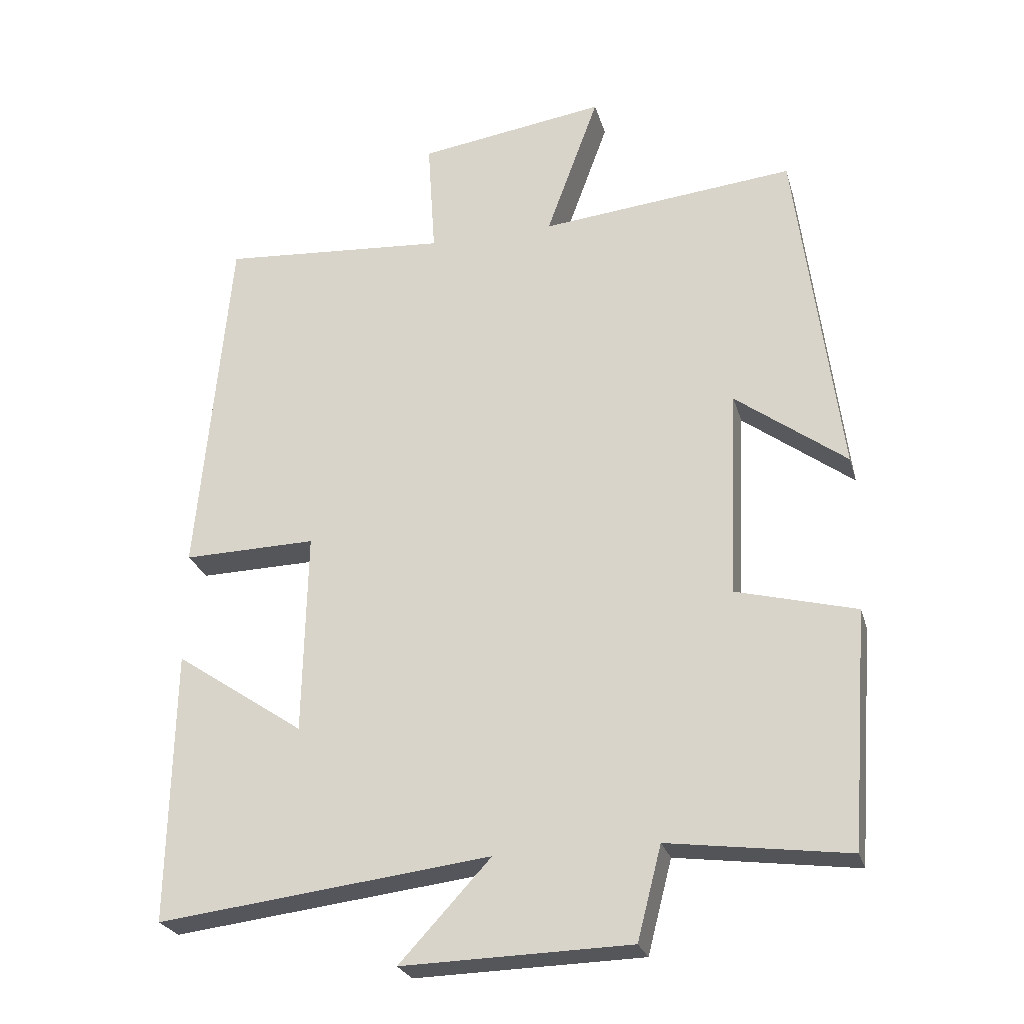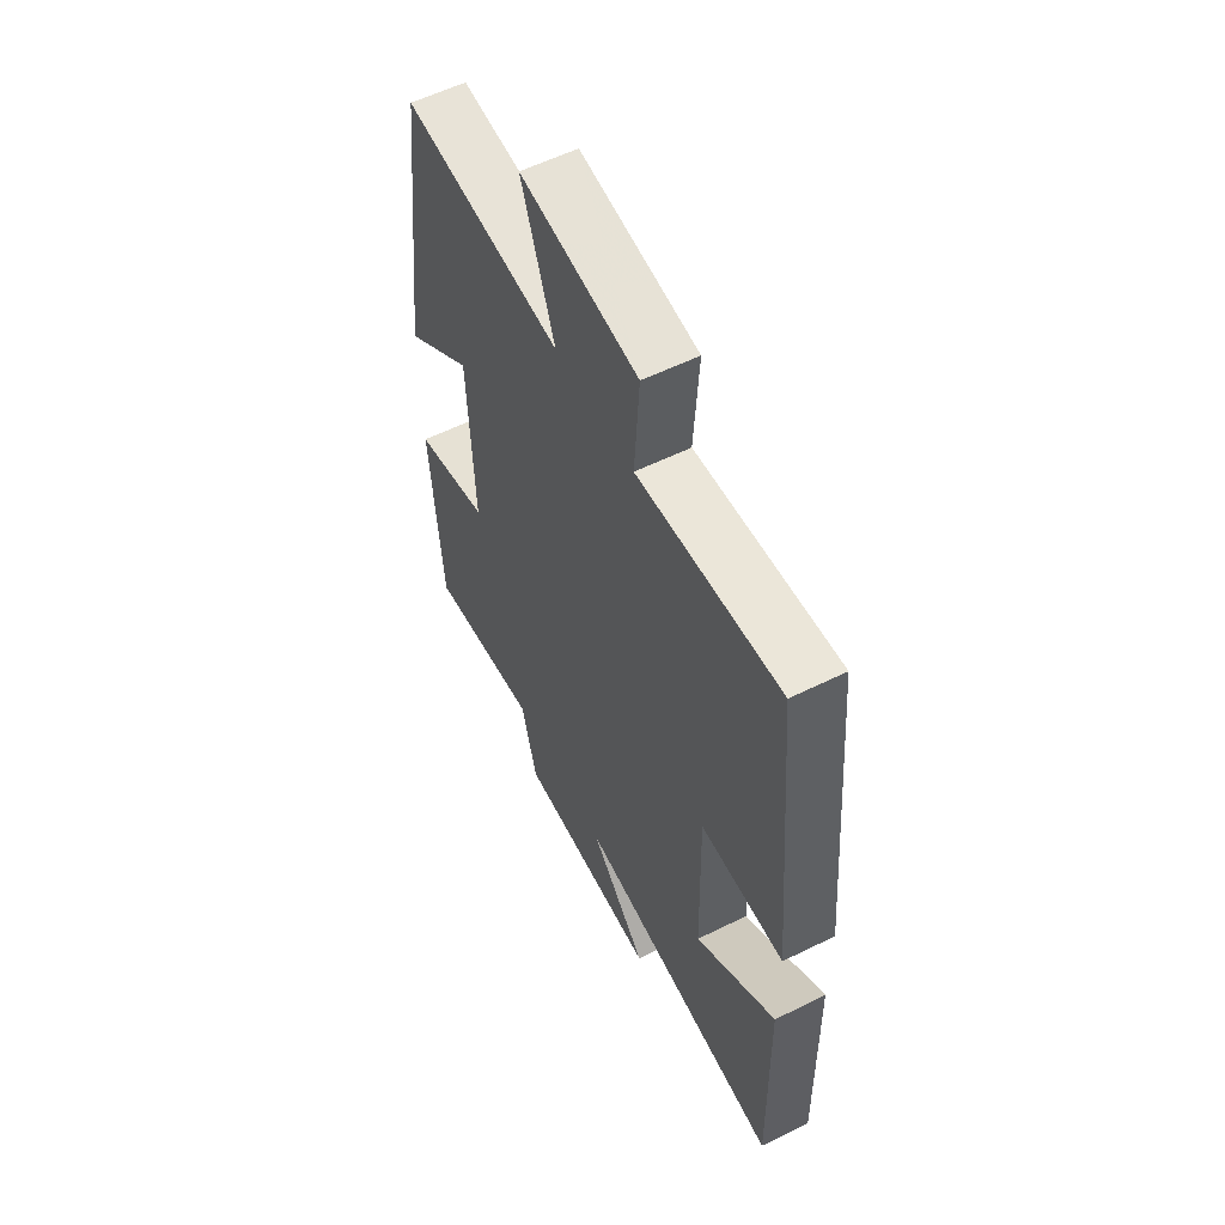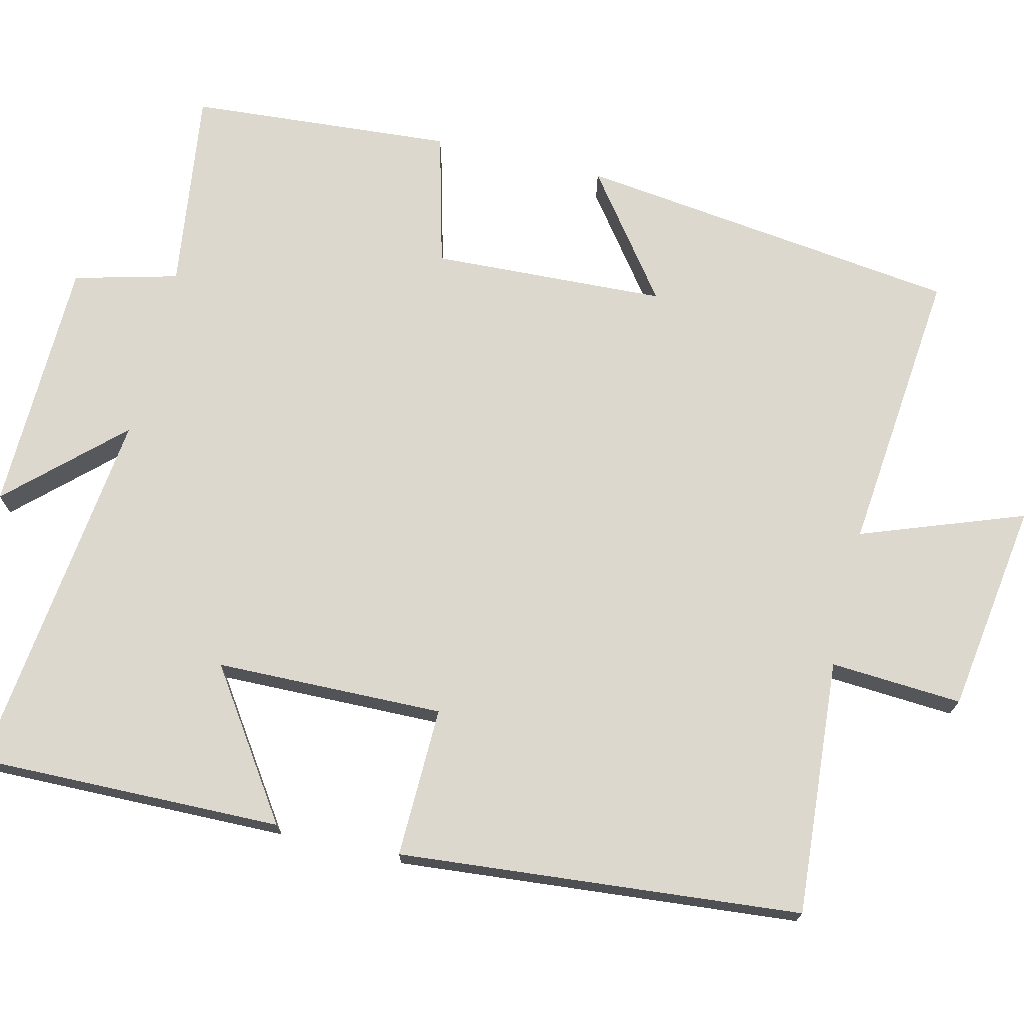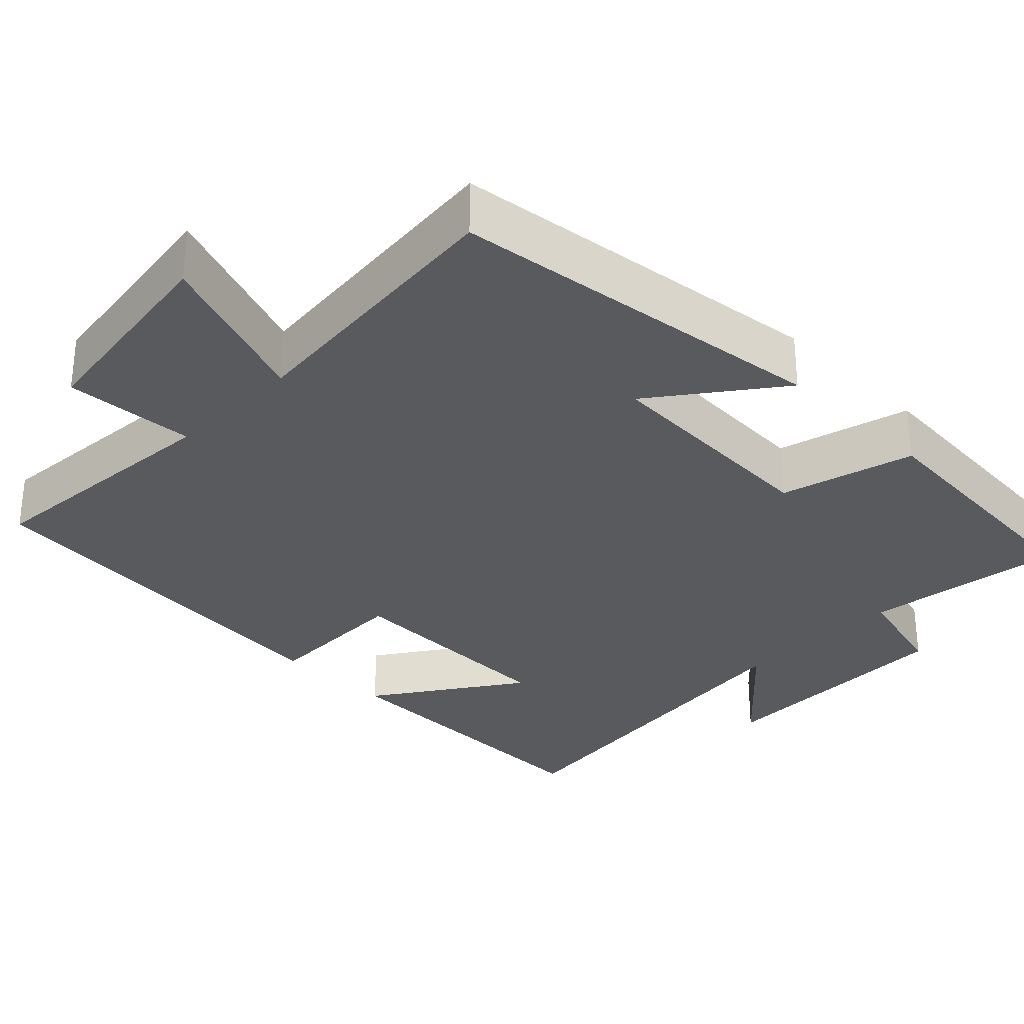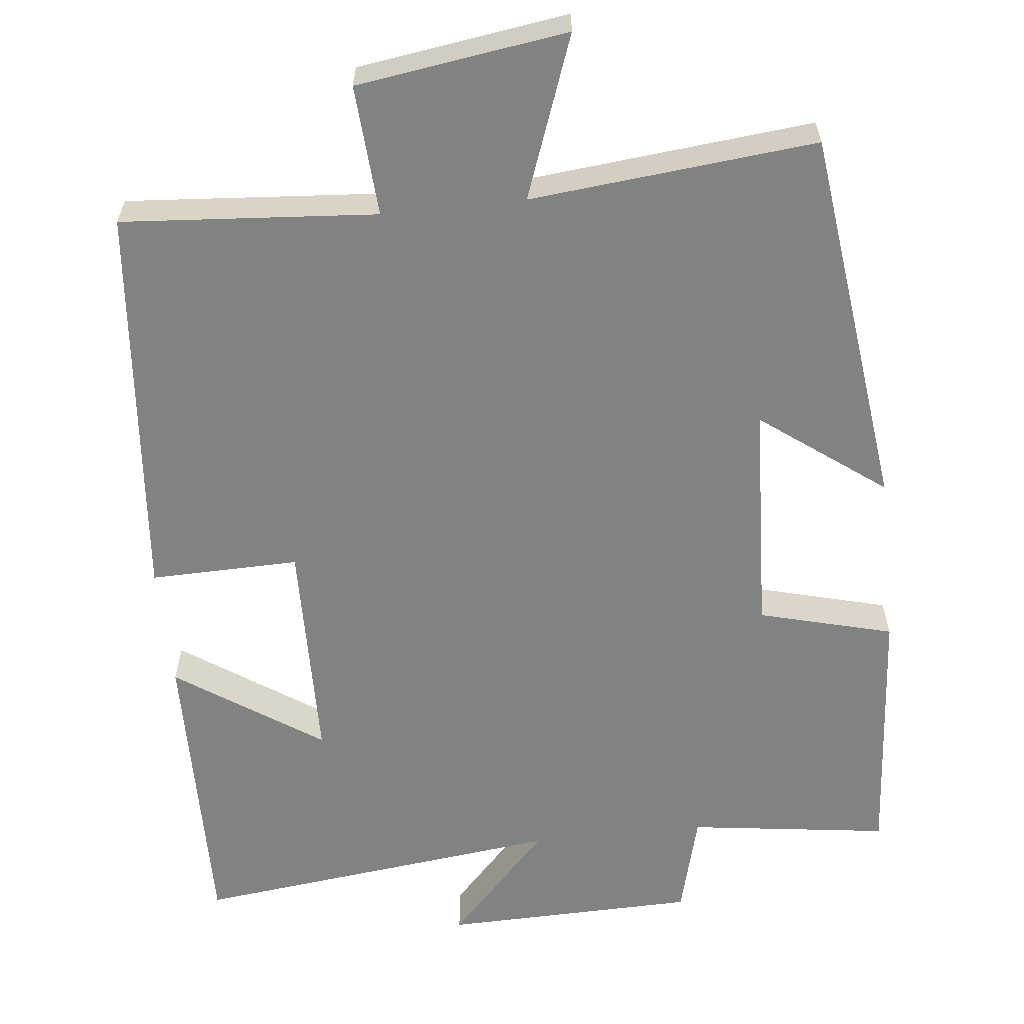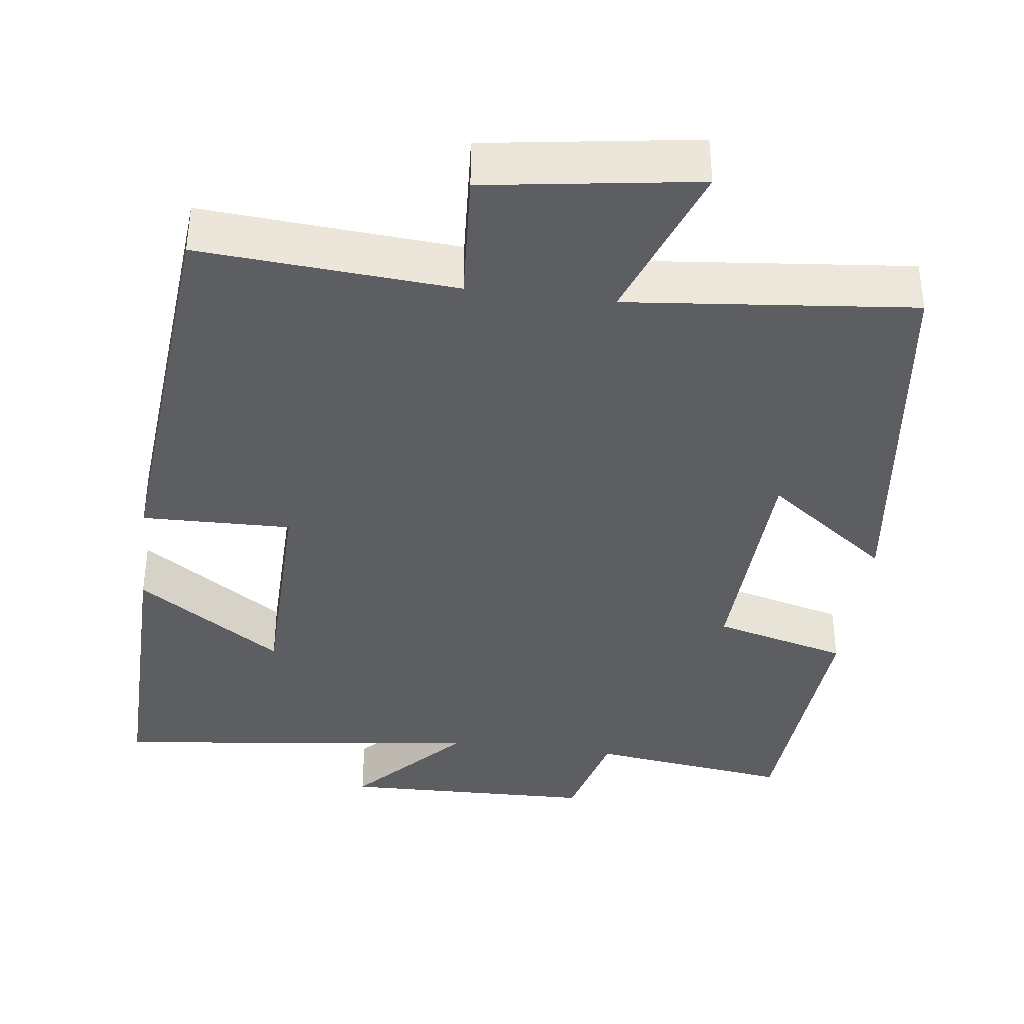
<metadata>
{"format":"obj","ext":"obj","renderer":"f3d","projection":"perspective","resolution":1024,"background":"white","views":[{"elev":-25.6,"azim":15.0,"up":"+Z"},{"elev":57.4,"azim":-117.2,"up":"+Z"},{"elev":72.3,"azim":-76.5,"up":"+Y"},{"elev":-31.0,"azim":45.3,"up":"+Y"},{"elev":-60.6,"azim":6.1,"up":"+Y"},{"elev":-38.3,"azim":-7.2,"up":"+Y"}]}
</metadata>
<code>
v 0.437 0.07 0.537
v 0.5 0.07 0.038
v 0.339 0.07 0.158
v 0.325 0.07 -0.146
v 0.5 0.07 -0.192
v 0.474 0.07 -0.535
v 0.212 0.07 -0.5
v 0.177 0.07 -0.635
v -0.155 0.07 -0.643
v -0.022 0.07 -0.5
v -0.507 0.07 -0.558
v -0.5 0.07 -0.161
v -0.311 0.07 -0.289
v -0.305 0.07 0.007
v -0.5 0.07 0.003
v -0.453 0.07 0.525
v -0.121 0.07 0.5
v -0.132 0.07 0.671
v 0.142 0.07 0.711
v 0.065 0.07 0.5
v 0.437 0 0.537
v 0.5 0 0.038
v 0.339 0 0.158
v 0.325 0 -0.146
v 0.5 0 -0.192
v 0.474 0 -0.535
v 0.212 0 -0.5
v 0.177 0 -0.635
v -0.155 0 -0.643
v -0.022 0 -0.5
v -0.507 0 -0.558
v -0.5 0 -0.161
v -0.311 0 -0.289
v -0.305 0 0.007
v -0.5 0 0.003
v -0.453 0 0.525
v -0.121 0 0.5
v -0.132 0 0.671
v 0.142 0 0.711
v 0.065 0 0.5
f 17 18 19 20
f 14 15 16 17
f 13 14 17 20
f 10 11 12 13
f 10 13 20 1
f 7 8 9 10
f 4 5 6 7
f 3 4 7 10
f 1 2 3
f 1 3 10
f 40 39 38 37
f 37 36 35 34
f 40 37 34 33
f 33 32 31 30
f 21 40 33 30
f 30 29 28 27
f 27 26 25 24
f 30 27 24 23
f 23 22 21
f 30 23 21
f 1 21 22 2
f 2 22 23 3
f 3 23 24 4
f 4 24 25 5
f 5 25 26 6
f 6 26 27 7
f 7 27 28 8
f 8 28 29 9
f 9 29 30 10
f 10 30 31 11
f 11 31 32 12
f 12 32 33 13
f 13 33 34 14
f 14 34 35 15
f 15 35 36 16
f 16 36 37 17
f 17 37 38 18
f 18 38 39 19
f 19 39 40 20
f 20 40 21 1

</code>
